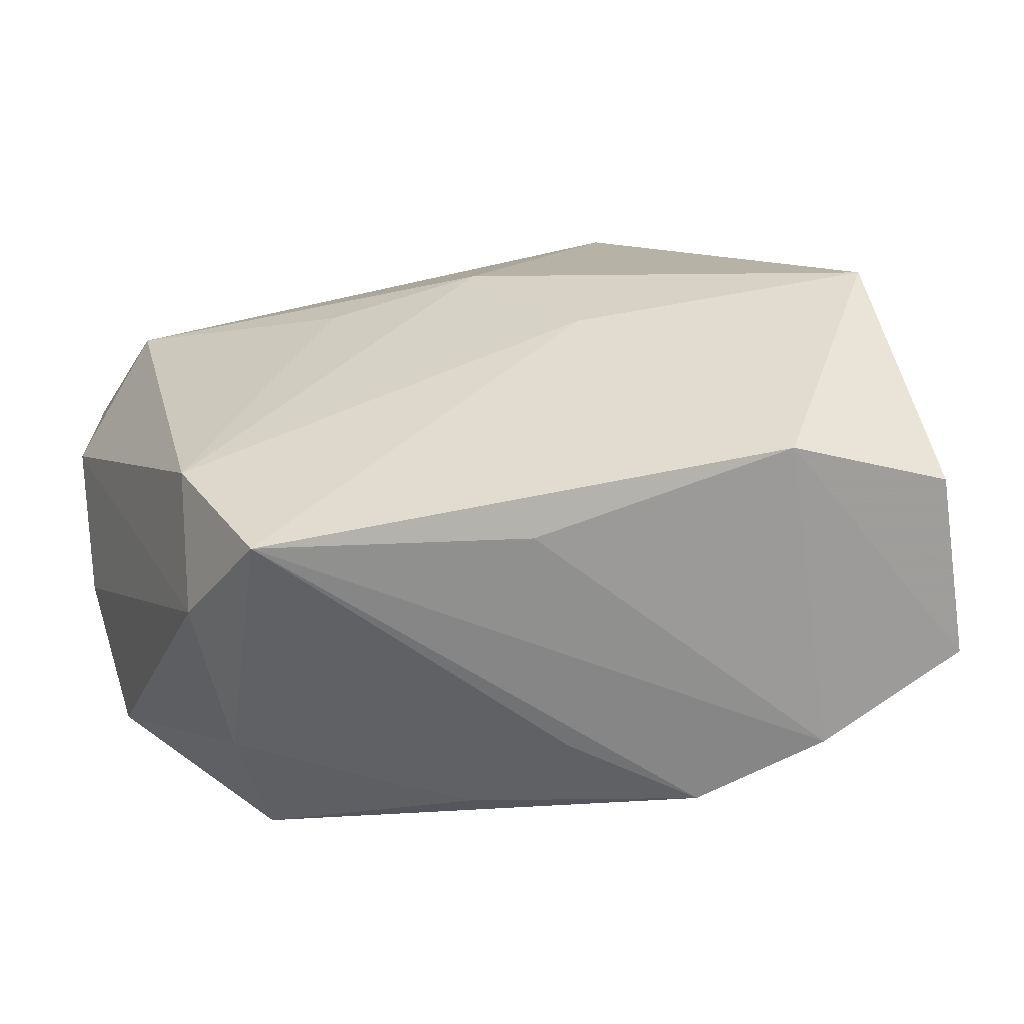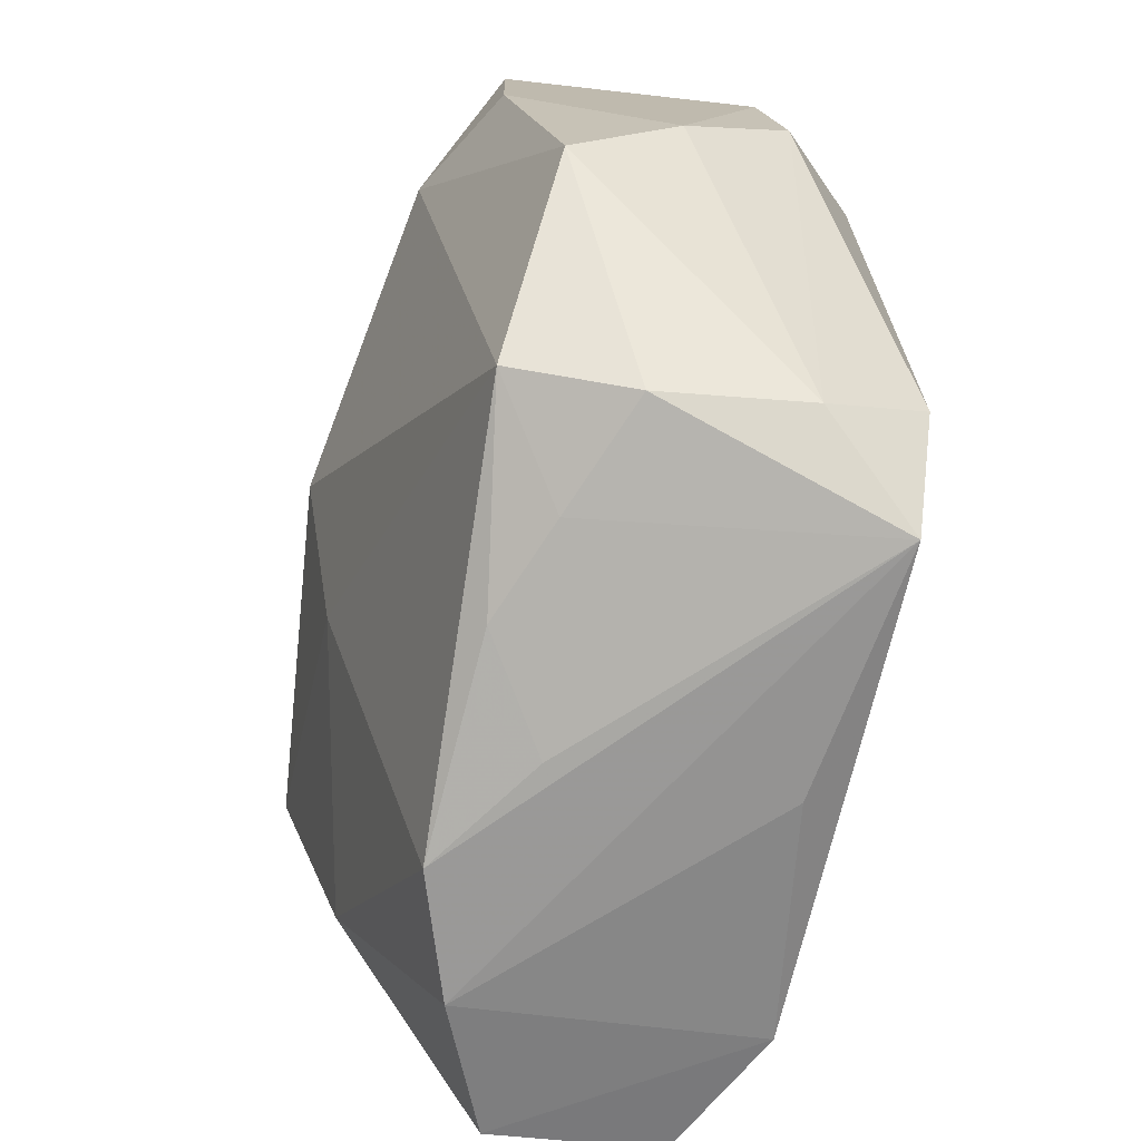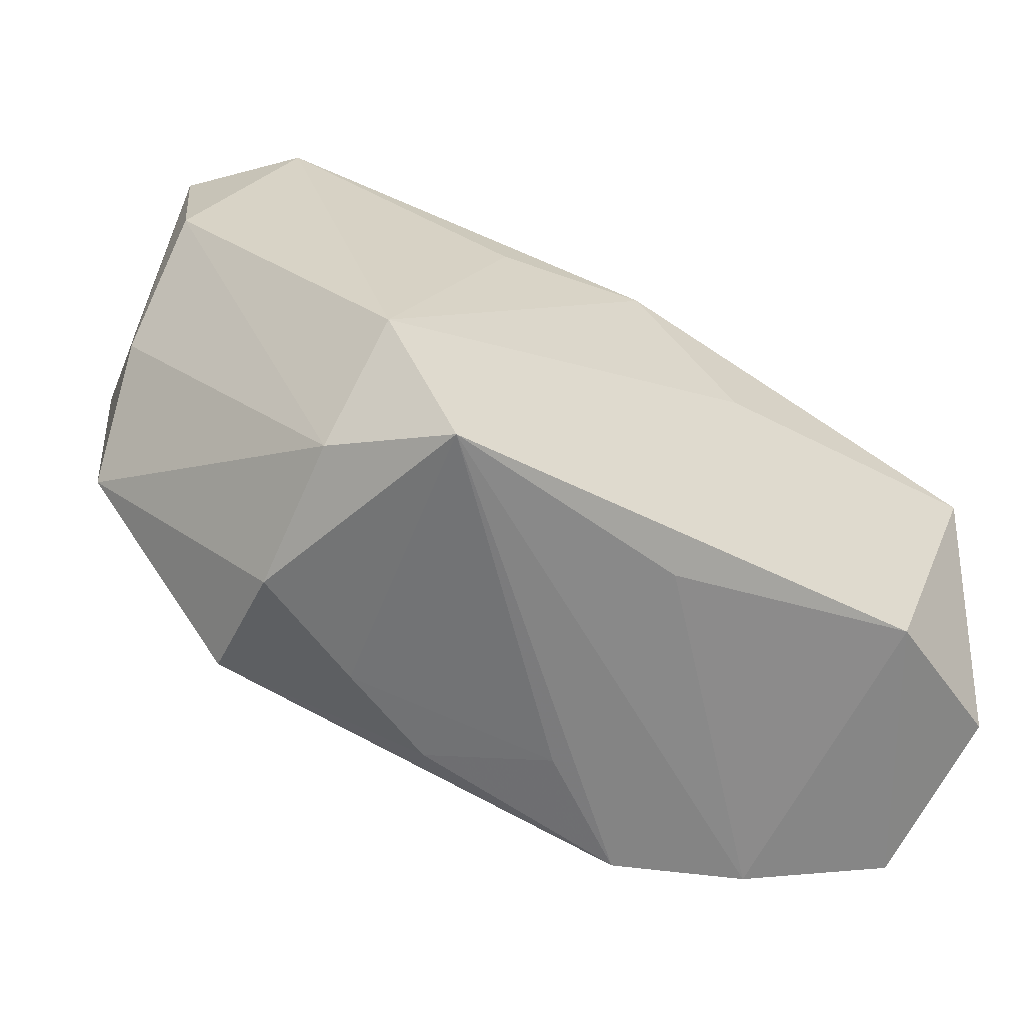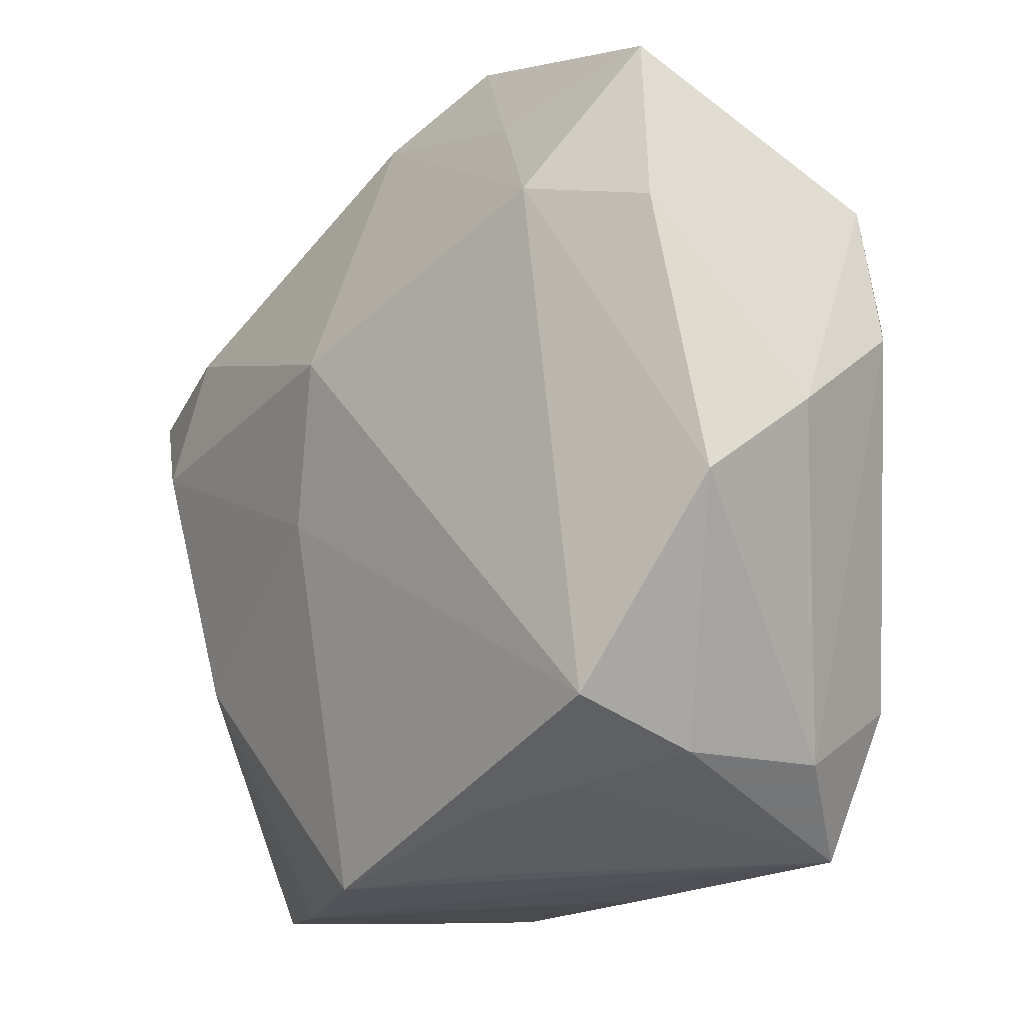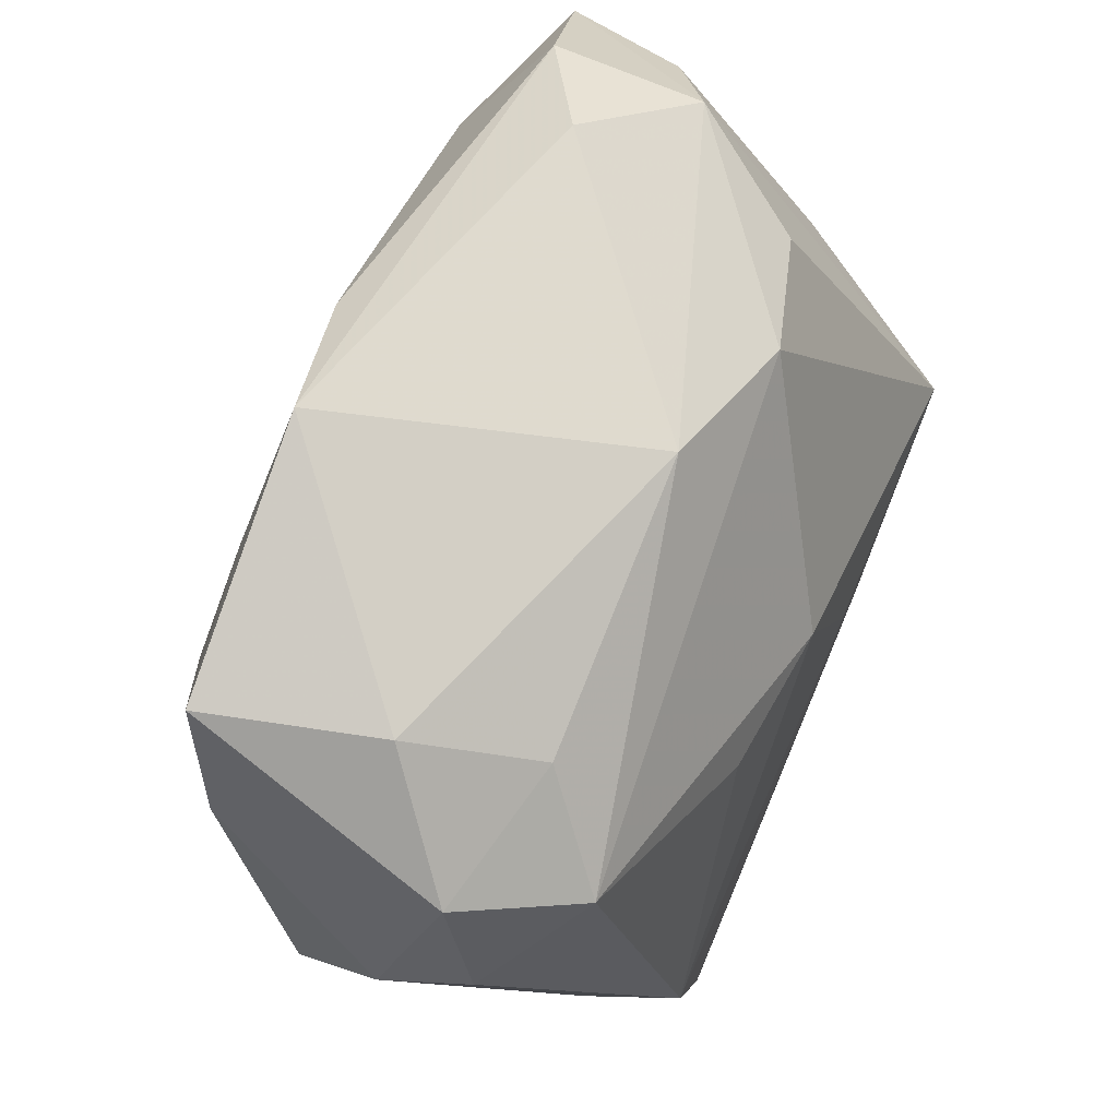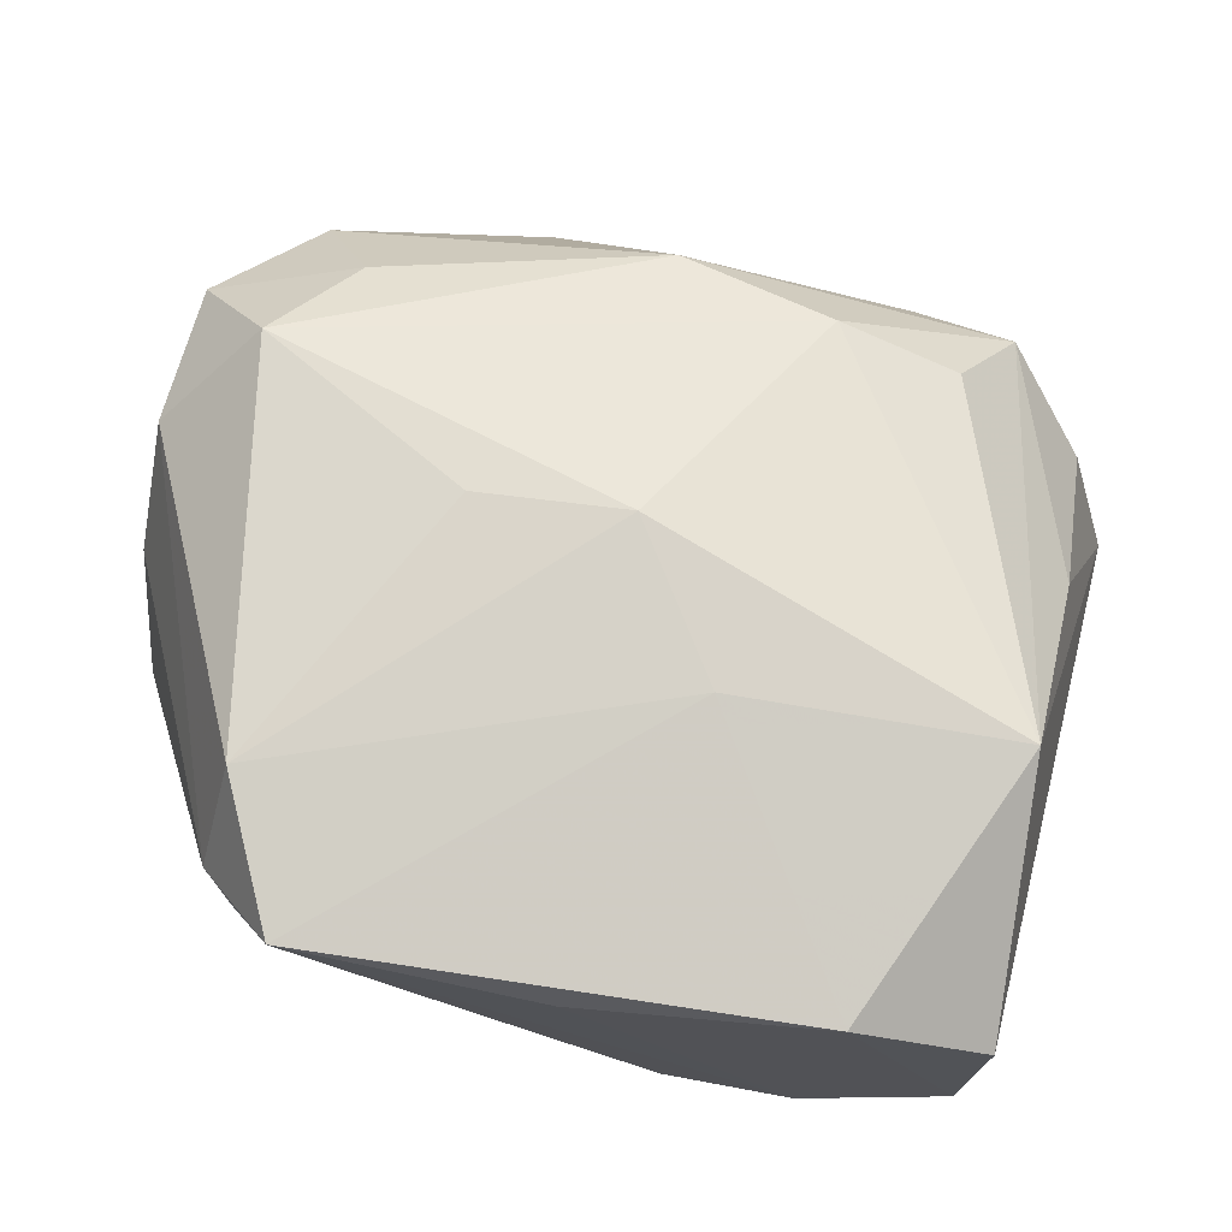
<metadata>
{"format":"obj","ext":"obj","renderer":"f3d","projection":"perspective","resolution":1024,"background":"white","views":[{"elev":-57.5,"azim":10.4,"up":"+Y"},{"elev":-73.5,"azim":-99.3,"up":"+Y"},{"elev":-59.6,"azim":-27.7,"up":"+Y"},{"elev":-28.3,"azim":-124.3,"up":"+Y"},{"elev":58.7,"azim":-64.0,"up":"+Y"},{"elev":78.4,"azim":16.2,"up":"+Z"}]}
</metadata>
<code>
v -0.01569 -0.03419 -0.004338
v 0.02417 0.02336 -0.02386
v -0.01463 0.002799 0.02272
v -0.04117 -0.01465 -0.008131
v 0.009355 -0.00773 0.0237
v 0.04074 0.02446 -0.02004
v 0.02212 0.02781 0.009859
v -0.04325 0.003925 0.01139
v -0.02721 -0.03178 0.0142
v -0.03115 0.01529 -0.02027
v 0.03856 -0.03158 -0.002213
v 0.02659 0.03564 -0.0008762
v -0.004405 0.03097 0.0111
v 0.02671 -0.03038 0.02047
v -0.04114 0.02784 -0.01404
v 0.003429 -0.0365 -0.002573
v 0.02787 0.03433 -0.0159
v -0.02634 -0.03334 0.0005427
v -0.006437 -0.03474 -0.008516
v 0.03023 -0.01171 -0.01723
v -0.003176 0.008777 -0.02604
v 0.03605 0.01293 0.007227
v -0.02543 0.02628 -0.01834
v -0.02626 -0.02407 0.0237
v 0.004975 -0.004225 -0.02213
v -0.006189 0.03527 -0.01914
v 0.03551 -0.004324 0.0222
v 0.017 0.03859 -0.008824
v 0.02559 -0.03542 -0.006996
v 0.03916 -0.02841 0.01376
v -0.03005 0.02193 0.01228
v -0.04347 0.01699 0.009172
v 0.0137 -0.03651 -0.01044
v -0.04327 -0.005557 0.001608
v 0.004072 -0.03476 0.01828
v -0.02583 -0.03052 -0.01089
v 0.01052 0.02817 0.01381
v 0.03003 0.01176 -0.0242
v -0.01852 0.03859 -0.01588
v -0.03559 0.01238 0.01882
v -0.0006376 0.004876 0.0237
v -0.03625 0.02762 0.001715
v -0.0415 0.01118 -0.01382
v -0.01903 -0.03672 0.02278
v 0.0353 0.02846 -0.00689
f 22 27 6
f 6 27 30
f 41 24 5
f 5 27 41
f 44 5 24
f 24 40 8
f 3 24 41
f 41 40 3
f 3 40 24
f 36 25 33
f 45 22 6
f 41 27 37
f 37 40 41
f 6 30 11
f 14 30 27
f 27 5 14
f 5 44 14
f 14 44 35
f 14 11 30
f 33 44 16
f 18 44 9
f 9 44 24
f 9 8 34
f 24 8 9
f 32 8 40
f 34 8 32
f 21 36 10
f 25 36 21
f 19 36 33
f 33 16 19
f 4 43 10
f 10 36 4
f 34 43 4
f 4 36 18
f 4 9 34
f 18 9 4
f 6 2 17
f 7 37 27
f 40 37 13
f 39 42 13
f 15 43 34
f 34 32 15
f 15 32 42
f 15 42 39
f 39 23 15
f 10 43 15
f 15 23 10
f 33 25 20
f 6 11 20
f 2 21 26
f 39 17 26
f 26 17 2
f 26 23 39
f 26 21 10
f 10 23 26
f 18 36 1
f 36 19 1
f 1 44 18
f 1 16 44
f 1 19 16
f 27 22 12
f 12 7 27
f 22 45 12
f 12 45 6
f 6 17 12
f 37 7 12
f 12 13 37
f 40 13 31
f 31 13 42
f 31 32 40
f 42 32 31
f 33 20 29
f 29 20 11
f 35 44 29
f 29 44 33
f 29 14 35
f 11 14 29
f 25 21 38
f 38 20 25
f 38 21 2
f 38 2 6
f 6 20 38
f 28 17 39
f 28 12 17
f 39 13 28
f 13 12 28

</code>
